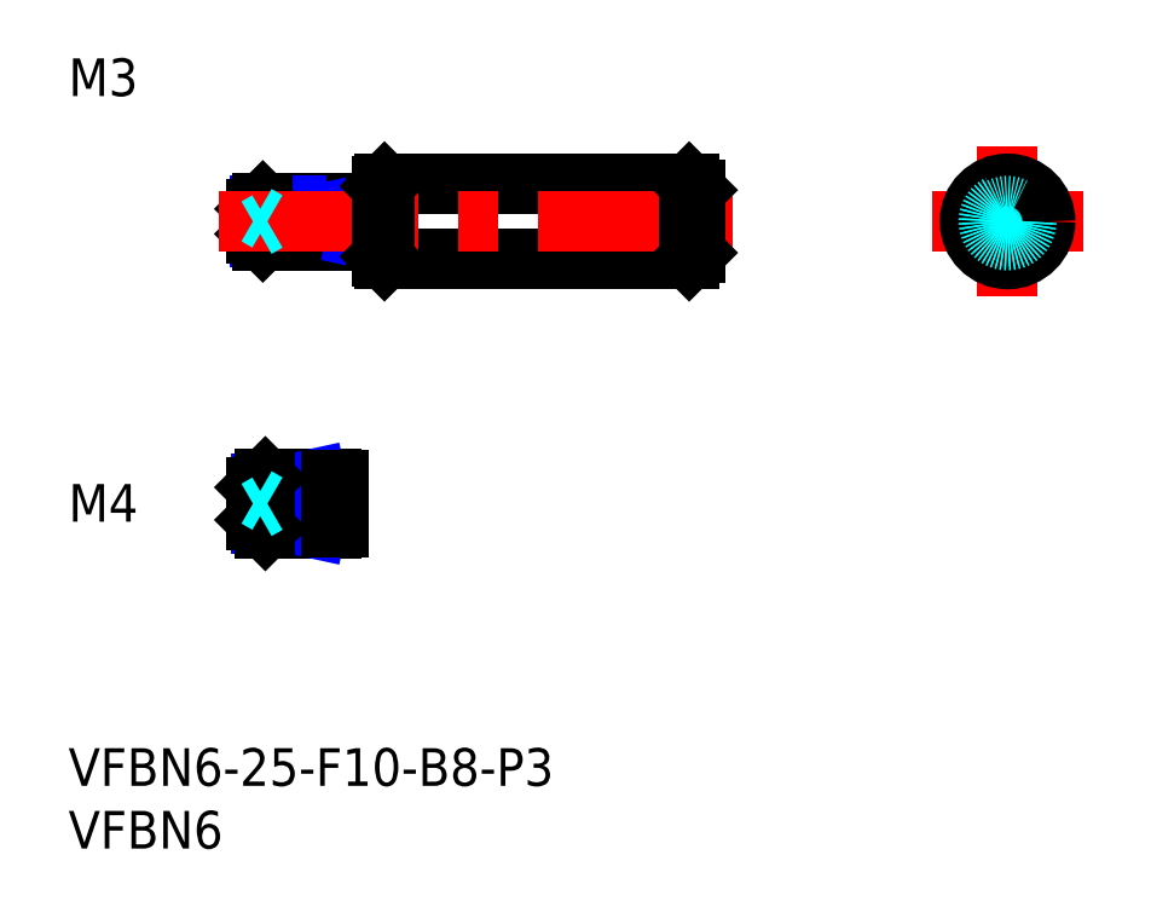
<metadata>
{"format":"dxf","ext":"dxf","renderer":"ezdxf+matplotlib","layout":"modelspace","background":"white","min_lineweight":24,"dpi":150}
</metadata>
<code>
0
SECTION
2
ENTITIES
0
INSERT
8
MSM_CONTINUOUS
2
*U6
10
0
20
0
30
0
0
INSERT
8
MSM_CONTINUOUS
2
*U7
10
0
20
0
30
0
0
INSERT
8
MSM_CONTINUOUS
2
*U8
10
0
20
0
30
0
0
LINE
8
MSM_CENTER
10
13
20
19.5
30
0
11
23.5
21
19.5
31
0
0
INSERT
8
MSM_CONTINUOUS
2
*U9
10
0
20
0
30
0
0
LINE
8
MSM_CONTINUOUS
10
24.5
20
43.5
30
0
11
15.5
21
43.5
31
0
0
LINE
8
MSM_NARROW
10
23
20
43.23
30
0
11
15.23
21
43.23
31
0
0
LINE
8
MSM_NARROW
10
23
20
40.77
30
0
11
15.23
21
40.77
31
0
0
LINE
8
MSM_CONTINUOUS
10
24.5
20
40.5
30
0
11
15.5
21
40.5
31
0
0
LINE
8
MSM_CONTINUOUS
10
15
20
41
30
0
11
15
21
43
31
0
0
LINE
8
MSM_CONTINUOUS
10
21
20
21.5
30
0
11
15.7
21
21.5
31
0
0
LINE
8
MSM_NARROW
10
18
20
21.12
30
0
11
15.32
21
21.12
31
0
0
LINE
8
MSM_NARROW
10
18
20
17.88
30
0
11
15.32
21
17.88
31
0
0
LINE
8
MSM_CONTINUOUS
10
21
20
17.5
30
0
11
15.7
21
17.5
31
0
0
LINE
8
MSM_CONTINUOUS
10
15
20
18.2
30
0
11
15
21
20.8
31
0
0
LINE
8
MSM_CONTINUOUS
10
24.5
20
43.5
30
0
11
24.5
21
40.5
31
0
0
LINE
8
MSM_CONTINUOUS
10
21
20
21.5
30
0
11
21
21
17.5
31
0
0
LINE
8
MSM_CONTINUOUS
10
23
20
43.5
30
0
11
23
21
40.5
31
0
0
LINE
8
MSM_CONTINUOUS
10
18
20
21.5
30
0
11
18
21
17.5
31
0
0
LINE
8
MSM_NARROW
10
23
20
43.23
30
0
11
24.25
21
43.5
31
0
0
LINE
8
MSM_NARROW
10
23
20
40.77
30
0
11
24.25
21
40.5
31
0
0
LINE
8
MSM_NARROW
10
18
20
21.12
30
0
11
19.75
21
21.5
31
0
0
LINE
8
MSM_NARROW
10
18
20
17.88
30
0
11
19.75
21
17.5
31
0
0
LINE
8
MSM_CONTINUOUS
10
15.5
20
43.5
30
0
11
15
21
43
31
0
0
LINE
8
MSM_CONTINUOUS
10
15.5
20
40.5
30
0
11
15
21
41
31
0
0
LINE
8
MSM_CONTINUOUS
10
15.7
20
21.5
30
0
11
15
21
20.8
31
0
0
LINE
8
MSM_CONTINUOUS
10
15.7
20
17.5
30
0
11
15
21
18.2
31
0
0
LINE
8
MSM_CONTINUOUS
10
15.7
20
21.5
30
0
11
15.7
21
17.5
31
0
0
LINE
8
MSM_CONTINUOUS
10
15.5
20
43.5
30
0
11
15.5
21
40.5
31
0
0
LINE
8
MSM_CONTINUOUS
10
24.5
20
43.4
30
0
11
25
21
43.4
31
0
0
LINE
8
MSM_CONTINUOUS
10
24.5
20
40.6
30
0
11
25
21
40.6
31
0
0
LINE
8
MSM_CONTINUOUS
10
21
20
21.4
30
0
11
21.5
21
21.4
31
0
0
LINE
8
MSM_CONTINUOUS
10
21
20
17.6
30
0
11
21.5
21
17.6
31
0
0
LINE
8
MSM_CONTINUOUS
10
21.5
20
21.4
30
0
11
21.5
21
17.6
31
0
0
LINE
8
MSM_DASHED
10
49.13
20
42
30
0
11
50
21
42.5
31
0
0
LINE
8
MSM_DASHED
10
49.13
20
42
30
0
11
50
21
41.5
31
0
0
LINE
8
MSM_CONTINUOUS
10
25.2
20
45
30
0
11
49.5
21
45
31
0
0
LINE
8
MSM_CONTINUOUS
10
25.2
20
39
30
0
11
49.5
21
39
31
0
0
LINE
8
MSM_CENTER
10
12
20
42
30
0
11
53
21
42
31
0
0
LINE
8
MSM_CONTINUOUS
10
25
20
44.8
30
0
11
25
21
39.2
31
0
0
LINE
8
MSM_CONTINUOUS
10
50
20
44.5
30
0
11
50
21
39.5
31
0
0
LINE
8
MSM_CONTINUOUS
10
49.5
20
45
30
0
11
49.5
21
39
31
0
0
LINE
8
MSM_CONTINUOUS
10
50
20
39.5
30
0
11
49.5
21
39
31
0
0
LINE
8
MSM_CONTINUOUS
10
49.5
20
45
30
0
11
50
21
44.5
31
0
0
LINE
8
MSM_CENTER
10
68.89
20
42
30
0
11
80.89
21
42
31
0
0
LINE
8
MSM_CENTER
10
74.89
20
48
30
0
11
74.89
21
36
31
0
0
CIRCLE
8
MSM_CONTINUOUS
10
74.89
20
42
30
0
40
3
0
LINE
8
MSM_CONTINUOUS
10
25
20
44.8
30
0
11
25.2
21
45
31
0
0
LINE
8
MSM_CONTINUOUS
10
25
20
39.2
30
0
11
25.2
21
39
31
0
0
LINE
8
MSM_CONTINUOUS
10
25.2
20
45
30
0
11
25.2
21
39
31
0
0
CIRCLE
8
MSM_CONTINUOUS
10
74.89
20
42
30
0
40
0.5
0
LINE
8
MSM_DASHED
10
15.87
20
42
30
0
11
15
21
42.5
31
0
0
LINE
8
MSM_DASHED
10
15.87
20
42
30
0
11
15
21
41.5
31
0
0
CIRCLE
8
MSM_DASHED
10
74.89
20
42
30
0
40
1.23
0
CIRCLE
8
MSM_DASHED
10
74.89
20
42
30
0
40
1.5
0
LINE
8
MSM_DASHED
10
15.87
20
19.5
30
0
11
15
21
20
31
0
0
LINE
8
MSM_DASHED
10
15.87
20
19.5
30
0
11
15
21
19
31
0
0
ENDSEC
0
EOF

</code>
